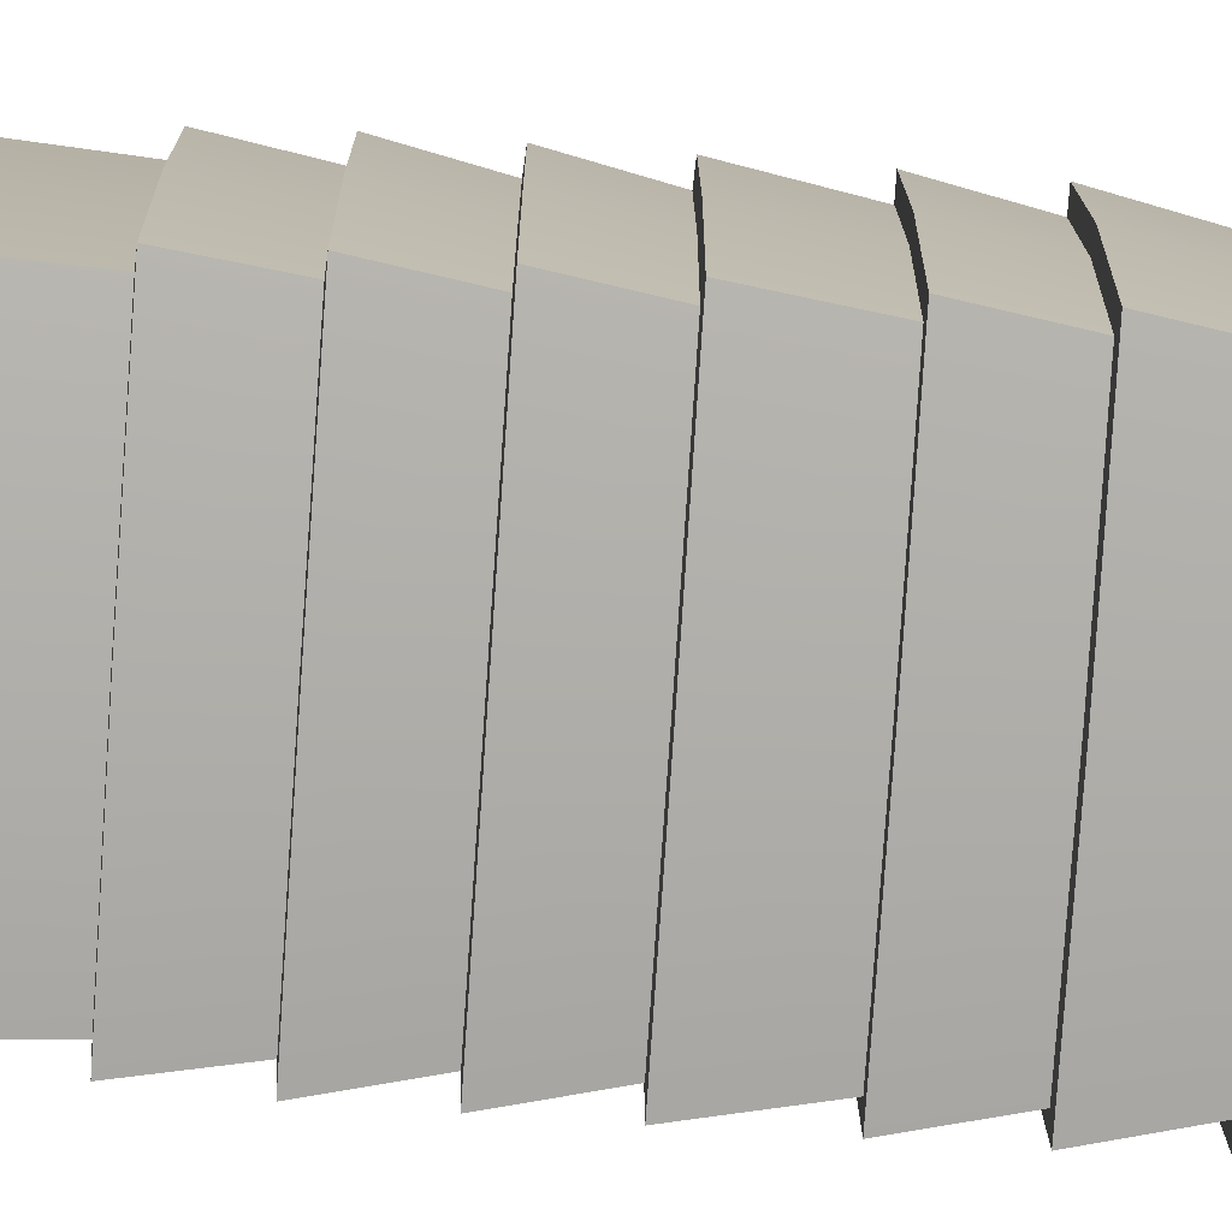
<metadata>
{"format":"obj","ext":"obj","renderer":"f3d","projection":"perspective","resolution":1024,"background":"white","views":[{"elev":-78.1,"azim":-93.9,"up":"+Z"}]}
</metadata>
<code>
o alumsiding01.019_tree.002_tree.005_alumsiding01.019_tree.020
v -1.723 96.97 0.000257
v -1.642 96.97 1.612
v -0.00507 96.97 1.692
v -1.723 96.97 1.6e-05
v -1.722 96.97 1.6e-05
v -1.723 96.97 -0.000225
v 1.723 96.97 0.000257
v 0.00507 96.97 1.692
v 1.642 96.97 1.612
v 0 96.97 -1.692
v 0 96.97 -1.687
v 0.00507 96.97 -1.692
v 1.723 96.97 -0.000225
v 1.642 96.97 -1.612
v 0 96.97 -1.692
v -1.723 96.97 1.6e-05
v -1.723 96.97 0.000257
v -1.723 96.97 0.000257
v -1.723 96.97 -0.000226
v -1.642 96.97 -1.612
v -1.723 96.97 -0.000225
v 1.723 96.97 1.6e-05
v 1.722 96.97 1.6e-05
v 1.723 96.97 1.6e-05
v 1.723 96.97 -0.000226
v 1.723 96.97 1.6e-05
v -1.723 96.97 1.6e-05
v -0.00507 96.97 -1.692
v -1.723 96.97 1.6e-05
v 1.723 96.97 -0.000225
v 1.723 96.97 1.6e-05
v 1.723 96.97 0.000257
v 0 96.97 1.687
v 1.723 96.97 0.000257
v 0 96.97 1.6e-05
v 0 96.97 -1.687
v 0 96.97 1.692
v 0 96.97 1.687
v 0 96.97 1.692
v -10.22 16.36 -10.03
v 0 20.26 -11.45
v 0 16.36 -10.55
v 0 36.45 11.44
v 10.25 36.52 9.944
v 0 36.52 10.52
v 1.642 97.08 1.612
v 10.21 11.59 10.03
v 11.62 16.26 3e-06
v 11.09 16.26 10.88
v 9.014 76.87 1.3e-05
v 8.001 76.94 7.697
v 8.724 76.87 8.391
v 0 21.17 -11.45
v -11.1 20.26 -10.88
v -11.1 21.17 -10.87
v -5.592 87.41 5.444
v 0 81.74 6.993
v 0 87.41 5.746
v 0 92.32 3.527
v 1.708 97.08 1.682
v 0 97.08 1.766
v -10.16 61.59 9.699
v 0 67.27 10.69
v -10.5 67.27 10.03
v 3.756 92.25 3.689
v 5.302 87.48 1.4e-05
v 3.864 92.24 1.5e-05
v -11.17 41.37 10.8
v 0 41.37 11.44
v -11.17 41.37 10.8
v -10.21 26.97 9.981
v 0 31.68 11.44
v -11.13 31.68 10.84
v -10.22 31.75 9.966
v -11.15 36.45 10.82
v 11.62 47.05 8e-06
v 10.3 47.12 9.893
v 11.2 47.05 10.77
v 1.642 97.08 -1.612
v -10.21 26.97 -9.981
v 0 31.68 -11.44
v 0 26.97 -10.52
v -1.642 97.08 -1.612
v 11.17 41.37 -10.8
v 0 41.37 -11.44
v 11.17 41.37 -10.8
v 1.793 97.08 0.000267
v 1.723 97.08 0.000257
v -11.62 51.86 8e-06
v -10.3 47.12 -9.893
v -10.68 47.12 8e-06
v 11.62 36.45 6e-06
v 10.22 31.75 -9.966
v 11.15 36.45 -10.82
v 10.22 16.36 -10.03
v -0.00507 97.08 1.692
v 0 97.08 1.763
v 11.15 36.45 10.82
v 0 26.9 -11.44
v -10.23 21.23 -10.02
v -11.1 26.9 -10.86
v 10.22 16.36 10.03
v 11.62 20.26 3e-06
v 11.1 20.26 10.88
v -1.642 97.08 1.612
v -1.793 97.08 0.000267
v -1.708 97.08 1.682
v -1.708 97.08 -1.682
v -1.793 97.08 -0.000236
v -11.17 41.37 -10.8
v 0 41.37 -11.44
v 0 76.94 8.176
v -7.453 81.66 7.198
v -8.001 76.94 7.697
v 0 72.12 9.121
v -8.724 76.87 8.391
v -8.946 72.12 8.57
v -10.84 67.27 1.1e-05
v 9.239 72.12 1.2e-05
v -10.3 47.12 9.893
v 0 51.86 11.44
v -11.22 51.86 10.75
v 10.06 72.05 1.2e-05
v 9.64 67.34 -9.214
v 9.747 72.05 -9.337
v 10.31 51.93 -9.881
v 0 56.67 -11.44
v 11.22 56.67 -10.74
v 10.23 21.23 10.02
v 0 21.17 11.45
v 11.1 21.17 10.87
v -5.116 87.48 4.981
v 0 87.48 5.255
v -11.61 26.9 4e-06
v -10.25 36.52 9.944
v 0 41.37 11.44
v -8.724 76.87 -8.391
v -9.239 72.12 1.2e-05
v -9.014 76.87 1.3e-05
v 11.62 51.86 8e-06
v 10.68 47.12 8e-06
v -10.31 51.93 9.881
v -10.67 51.93 8e-06
v -10.31 56.74 9.866
v 0 61.52 11.25
v -11.06 61.52 10.56
v 0 47.05 11.44
v 0 97.08 1.692
v 1.793 96.84 1.6e-05
v 3.562 92.31 1.5e-05
v 10.21 26.97 9.981
v 0 26.9 11.44
v 11.1 26.9 10.86
v -0.00507 97.08 -1.692
v -10.23 21.23 10.02
v -11.1 26.9 10.86
v 7.453 81.66 7.198
v 8.273 76.94 1.3e-05
v 7.703 81.66 1.3e-05
v 8.724 76.87 -8.391
v 8.946 72.12 -8.57
v -10.22 16.36 10.03
v -11.62 16.26 3e-06
v -11.09 16.26 10.88
v 9.64 67.34 9.214
v 9.747 72.05 9.337
v -7.453 81.66 -7.198
v -8.273 76.94 1.3e-05
v -7.703 81.66 1.3e-05
v -10.31 56.74 -9.866
v 0 61.52 -11.25
v 0 56.74 -10.51
v 10.31 51.93 9.881
v 11.22 51.86 10.75
v -1.793 96.84 1.6e-05
v -3.562 92.31 1.5e-05
v 1.708 97.08 -1.682
v -11.61 56.67 9e-06
v -11.22 56.67 10.74
v 0.00507 97.08 1.692
v 0 97.08 -1.763
v 0 97.08 -1.692
v -10.21 11.59 -10.03
v -11.09 16.26 -10.88
v 7.453 81.66 -7.198
v 8.001 76.94 -7.697
v 10.5 67.27 10.03
v -10.31 51.93 -9.881
v -10.16 61.59 -9.699
v -10.49 61.59 1e-05
v 0 20.26 11.45
v 0 16.36 10.55
v -10.22 31.75 -9.966
v -11.62 36.45 6e-06
v -11.15 36.45 -10.82
v 0 72.12 -9.121
v -8.946 72.12 -8.57
v 11.62 31.68 5e-06
v 11.13 31.68 10.84
v 0.00507 97.08 -1.692
v 0 97.08 -1.766
v 10.27 41.4 -9.921
v 11.2 47.05 -10.77
v -9.64 67.34 -9.214
v 0 72.05 -9.939
v 0 67.34 -9.817
v 1.793 97.08 -0.000236
v 0 56.67 11.44
v -11.58 41.37 7e-06
v 11.62 21.17 3e-06
v 0 36.45 -11.44
v 0 31.75 -10.52
v -5.778 87.41 1.4e-05
v -11.62 31.68 5e-06
v -1.793 97.08 1.6e-05
v 10.21 26.97 -9.981
v 11.13 31.68 -10.84
v 10.3 47.12 -9.893
v 11.22 51.86 -10.75
v 0 16.26 11.45
v -10.21 11.59 10.03
v 0 11.59 10.55
v 10.21 11.59 -10.03
v 11.09 16.26 -10.88
v 0 67.27 -10.69
v 0 61.59 -10.34
v 0 92.25 3.871
v 3.756 92.25 -3.689
v 1.793 97.08 1.6e-05
v 10.27 41.4 9.921
v 10.68 41.4 7e-06
v 0 51.93 10.51
v -11.62 47.05 8e-06
v -10.27 41.4 -9.921
v -10.68 41.4 7e-06
v 0 51.93 -10.51
v 1.723 97.08 -0.000225
v -11.42 61.52 1e-05
v -10.67 56.74 9e-06
v 0 51.86 -11.44
v -1.723 97.08 -0.000225
v -10.25 36.52 -9.944
v -11.62 41.37 7e-06
v 11.61 56.67 9e-06
v 0 72.05 9.939
v 8.946 72.12 8.57
v -10.06 72.05 1.2e-05
v -9.747 72.05 -9.337
v 11.42 61.52 1e-05
v 10.31 56.74 -9.866
v 11.06 61.52 -10.56
v 10.84 67.27 1.1e-05
v 10.16 61.59 -9.699
v 10.5 67.27 -10.03
v 0 87.48 -5.255
v -3.756 92.25 -3.689
v 0 92.25 -3.871
v -9.64 67.34 9.214
v -9.747 72.05 9.337
v 0 41.4 10.51
v 0 92.32 -3.527
v 3.425 92.32 -3.365
v 10.22 31.75 9.966
v 10.31 56.74 9.866
v 0 56.74 10.51
v 3.425 92.32 3.365
v 11.17 41.37 10.8
v -1.723 97.08 0.000257
v -1.723 97.08 1.6e-05
v 0 76.94 -8.176
v -8.001 76.94 -7.697
v 11.58 41.37 7e-06
v 11.17 41.37 10.8
v 1.723 97.08 1.6e-05
v -10.68 26.97 4e-06
v -11.1 20.26 10.88
v -11.1 21.17 10.87
v 5.592 87.41 -5.444
v 0 81.74 -6.993
v 0 87.41 -5.745
v -10.27 41.4 9.921
v -11.2 47.05 10.77
v -10.7 16.36 3e-06
v 0 67.34 9.817
v 0 16.26 -11.45
v 0 11.59 -10.55
v 0 31.75 10.52
v 0 47.12 10.51
v -11.62 20.26 3e-06
v 11.1 20.26 -10.88
v 11.1 21.17 -10.87
v -11.62 21.17 3e-06
v 10.67 51.93 8e-06
v 10.23 21.23 -10.02
v 10.67 56.74 9e-06
v 0 21.23 -10.55
v 10.71 21.23 3e-06
v 10.16 61.59 9.699
v 10.49 61.59 1e-05
v 11.1 26.9 -10.86
v 11.62 41.37 7e-06
v 10.25 36.52 -9.944
v 11.61 26.9 4e-06
v -11.13 31.68 -10.84
v 0 36.52 -10.52
v 5.116 87.48 4.981
v 5.778 87.41 1.4e-05
v 0 47.05 -11.44
v 0 41.4 -10.51
v -9.952 67.34 1.1e-05
v -6.83 81.74 6.597
v -5.302 87.48 1.4e-05
v -3.864 92.24 1.5e-05
v 7.068 81.74 1.3e-05
v 6.83 81.74 -6.597
v 0 47.12 -10.51
v -5.592 87.41 -5.444
v -7.068 81.74 1.3e-05
v 5.592 87.41 5.444
v 6.83 81.74 6.597
v 0 81.66 7.631
v 5.116 87.48 -4.981
v -6.83 81.74 -6.597
v 0 61.59 10.34
v -11.06 61.52 -10.56
v -10.5 67.27 -10.03
v 0 26.97 10.52
v 10.68 26.97 4e-06
v -3.425 92.32 -3.365
v -11.2 47.05 -10.77
v 0 81.66 -7.631
v -11.22 51.86 -10.75
v -5.116 87.48 -4.981
v -3.756 92.25 3.689
v 10.7 16.36 3e-06
v -3.425 92.32 3.365
v 9.952 67.34 1.1e-05
v 10.68 36.52 6e-06
v 11.06 61.52 10.56
v -11.17 41.37 -10.8
v 10.68 31.75 5e-06
v -11.22 56.67 -10.74
v 11.22 56.67 10.74
v 0 76.87 8.914
v 0 76.87 -8.914
v 10.7 11.59 2e-06
v 0 21.23 10.55
v -10.71 21.23 3e-06
v -10.7 11.59 2e-06
v -10.68 31.75 5e-06
v -10.68 36.52 6e-06
v -10.6 1.024 10.42
v -0.001687 1.024 10.49
v 0 3.688 10.49
v 0 11.47 -11.45
v -10.21 11.59 -10.03
v 0 11.59 -10.55
v -11.08 11.47 -10.89
v -11.62 6.564 1e-06
v -11.62 11.47 2e-06
v 0.001687 1.024 10.49
v 10.6 1.024 10.42
v 0 1.024 -11.45
v 0 0.2571 -11.45
v -0.004349 1.024 -11.45
v 11.62 0.06997 0
v 11.62 0.06997 -0.000674
v 11.62 0.1768 0
v 10.21 11.59 10.03
v 11.62 11.47 2e-06
v 10.7 11.59 2e-06
v 0.004349 1.024 -11.45
v 11.08 11.47 -10.89
v 11.62 6.564 1e-06
v 11.08 6.564 -10.89
v 11.08 11.47 10.89
v -11.08 1.024 -10.89
v 11.08 1.024 10.89
v 0.004349 1.024 11.45
v 0 0.2571 11.45
v 10.21 11.59 -10.03
v 11.08 6.564 10.89
v 11.08 5.795 10.89
v 0 1.024 10.49
v -10.6 5.795 10.41
v -10.66 1.024 0
v 10.6 5.795 10.41
v 10.66 1.024 0
v 10.66 5.795 1e-06
v -10.6 1.024 -10.42
v -0.001687 1.024 -10.49
v -11.62 0.06997 0
v -11.62 0.1768 0
v -11.62 0.06997 -0.000674
v 0 3.688 -10.49
v 0 1.024 -10.49
v 0 1.024 11.45
v -11.08 11.47 10.89
v -11.08 6.564 10.89
v -0.004349 1.024 11.45
v -11.08 1.024 10.89
v 0 11.47 11.45
v 0 11.59 10.55
v 11.07 0.06996 10.9
v 11.62 0.06997 0.000674
v 0 6.564 11.45
v -10.21 11.59 10.03
v 11.08 5.795 -10.89
v -11.62 0.06997 0.000674
v 0.001687 1.024 -10.49
v 10.6 1.024 -10.42
v 11.08 1.024 -10.89
v -11.08 6.564 -10.89
v 0 5.795 -11.45
v -11.08 5.795 -10.89
v 0 6.564 -11.45
v -10.6 5.795 -10.41
v -10.66 5.795 1e-06
v 10.6 5.795 -10.41
v 0 5.795 11.45
v 11.07 0.06997 -10.9
v 11.62 1.024 0
v -11.62 1.024 0
v -11.07 0.06997 -10.9
v -10.7 11.59 2e-06
v -11.08 5.795 10.89
v -11.07 0.06996 10.9
v 0 5.795 10.49
v 0 0.06997 -11.45
v 0 0.06996 11.45
v 0 5.795 -10.49
f 1 2 3
f 4 5 6
f 7 8 9
f 10 11 12
f 13 14 12
f 10 12 15
f 16 17 18
f 19 20 21
f 22 13 23
f 24 25 26
f 16 21 27
f 6 28 20
f 6 29 4
f 10 28 11
f 13 25 14
f 25 30 14
f 16 29 19
f 26 13 22
f 30 24 31
f 26 7 32
f 10 15 28
f 3 33 1
f 4 1 5
f 18 17 2
f 24 34 31
f 32 9 34
f 22 23 7
f 24 26 32
f 6 35 36
f 7 9 32
f 1 33 35
f 37 8 38
f 36 28 6
f 16 18 29
f 6 20 19
f 13 36 35
f 12 36 13
f 29 1 4
f 37 39 8
f 37 38 3
f 7 23 35
f 37 3 39
f 13 35 23
f 6 5 35
f 1 18 2
f 1 35 5
f 33 8 7
f 7 35 33
f 16 27 17
f 16 19 21
f 6 19 29
f 26 25 13
f 30 25 24
f 26 22 7
f 3 38 33
f 24 32 34
f 36 11 28
f 12 11 36
f 29 18 1
f 33 38 8
f 40 41 42
f 43 44 45
f 46 34 9
f 47 48 49
f 50 51 52
f 53 54 55
f 56 57 58
f 59 60 61
f 62 63 64
f 65 66 67
f 68 69 70
f 71 72 73
f 74 43 75
f 76 77 78
f 30 79 14
f 80 81 82
f 83 21 20
f 84 85 86
f 46 87 88
f 89 90 91
f 92 93 94
f 41 95 42
f 96 61 97
f 92 44 98
f 99 100 101
f 102 103 104
f 105 106 107
f 83 108 109
f 110 85 111
f 112 113 114
f 115 116 117
f 118 62 64
f 52 119 50
f 120 121 122
f 123 124 125
f 126 127 128
f 129 130 131
f 132 58 133
f 100 134 101
f 135 136 68
f 137 138 139
f 140 77 141
f 89 142 143
f 144 145 146
f 77 147 78
f 148 8 39
f 149 60 150
f 2 96 3
f 151 152 153
f 154 20 28
f 134 155 156
f 157 158 159
f 160 119 161
f 130 104 131
f 162 163 164
f 165 123 166
f 167 168 169
f 170 171 172
f 116 138 117
f 140 173 174
f 175 108 176
f 149 150 177
f 89 120 122
f 178 142 179
f 97 180 148
f 180 9 8
f 181 154 182
f 183 163 184
f 185 158 186
f 165 63 187
f 178 188 143
f 118 189 190
f 191 162 192
f 193 194 195
f 137 196 197
f 151 198 199
f 181 182 200
f 201 79 177
f 76 202 203
f 14 200 12
f 204 205 206
f 12 182 15
f 79 207 177
f 142 208 179
f 209 68 70
f 135 194 75
f 182 28 15
f 155 152 156
f 131 103 210
f 193 211 212
f 201 154 181
f 102 191 192
f 135 43 45
f 132 213 56
f 74 214 73
f 215 175 106
f 215 109 175
f 198 216 217
f 175 176 107
f 140 218 219
f 220 221 222
f 48 223 224
f 113 168 114
f 189 225 226
f 133 65 227
f 66 228 67
f 229 149 207
f 76 230 231
f 173 208 232
f 233 234 235
f 188 127 236
f 200 201 181
f 79 237 207
f 17 105 2
f 173 121 174
f 93 211 94
f 238 170 239
f 218 240 219
f 124 205 125
f 83 109 241
f 242 243 110
f 244 126 128
f 245 246 115
f 201 108 83
f 204 247 248
f 249 250 251
f 252 253 254
f 253 225 254
f 196 160 161
f 255 256 257
f 258 245 259
f 238 144 146
f 230 147 260
f 3 148 39
f 46 60 87
f 261 177 262
f 263 92 98
f 208 264 265
f 227 266 59
f 237 229 207
f 267 69 136
f 268 215 106
f 261 108 201
f 269 21 241
f 194 74 75
f 61 60 46
f 144 208 265
f 167 270 271
f 163 221 164
f 272 230 273
f 30 274 237
f 134 71 275
f 233 120 91
f 229 87 149
f 276 130 277
f 97 148 96
f 215 241 109
f 114 139 116
f 278 279 280
f 233 281 282
f 61 180 97
f 95 48 224
f 40 163 283
f 165 245 284
f 285 223 286
f 263 43 287
f 183 285 286
f 77 121 288
f 40 289 54
f 103 95 290
f 285 95 224
f 105 268 106
f 285 40 42
f 247 258 259
f 243 135 68
f 291 103 290
f 55 289 292
f 290 53 291
f 244 173 293
f 220 162 164
f 61 105 107
f 53 294 291
f 249 264 295
f 53 100 296
f 210 294 297
f 252 298 299
f 292 100 55
f 294 99 300
f 301 302 84
f 303 151 153
f 303 294 300
f 302 111 84
f 80 214 304
f 242 111 305
f 306 307 66
f 301 86 272
f 209 110 243
f 202 308 203
f 234 308 309
f 118 258 310
f 247 117 138
f 311 169 113
f 301 273 267
f 256 312 313
f 278 314 315
f 90 240 316
f 250 171 251
f 144 178 179
f 317 318 213
f 319 314 307
f 281 209 70
f 320 321 157
f 255 228 322
f 317 279 323
f 270 185 186
f 216 81 217
f 306 58 319
f 80 134 275
f 161 205 196
f 62 145 324
f 44 301 267
f 189 171 325
f 204 225 326
f 264 145 265
f 258 63 284
f 155 292 277
f 220 102 192
f 130 155 277
f 90 233 91
f 71 152 327
f 44 136 45
f 303 216 328
f 214 71 73
f 281 147 282
f 80 99 101
f 205 197 196
f 329 313 176
f 129 303 153
f 280 322 278
f 289 162 276
f 67 262 150
f 319 57 320
f 90 308 330
f 56 318 311
f 277 289 276
f 262 257 261
f 152 129 153
f 140 126 293
f 331 315 185
f 76 218 141
f 245 117 259
f 188 240 332
f 171 253 251
f 240 126 219
f 225 124 254
f 308 218 203
f 99 216 300
f 81 93 217
f 193 81 304
f 213 333 317
f 322 307 278
f 312 334 313
f 169 323 167
f 133 334 132
f 253 249 251
f 188 89 143
f 229 88 87
f 333 280 317
f 214 193 304
f 157 112 51
f 151 72 327
f 102 48 335
f 47 220 222
f 93 198 217
f 67 266 65
f 210 129 131
f 120 147 288
f 17 269 268
f 238 189 325
f 197 247 138
f 315 159 185
f 257 329 261
f 59 107 336
f 204 118 310
f 123 161 119
f 323 331 167
f 274 34 88
f 52 115 246
f 252 124 337
f 298 63 324
f 142 121 232
f 263 72 199
f 302 211 305
f 92 302 338
f 242 211 195
f 298 145 339
f 194 242 195
f 74 72 287
f 202 85 309
f 234 85 340
f 272 202 231
f 311 321 57
f 298 249 299
f 263 198 341
f 123 246 166
f 227 336 334
f 69 230 260
f 250 127 172
f 178 170 342
f 170 127 342
f 244 250 295
f 244 264 343
f 281 69 260
f 344 51 112
f 186 345 270
f 139 271 137
f 50 186 158
f 271 345 137
f 114 344 112
f 313 336 176
f 209 234 340
f 320 159 314
f 62 238 146
f 252 165 187
f 40 54 41
f 43 98 44
f 46 88 34
f 47 346 48
f 50 158 51
f 53 41 54
f 56 311 57
f 59 266 60
f 62 324 63
f 65 306 66
f 68 136 69
f 71 327 72
f 74 287 43
f 76 141 77
f 30 237 79
f 80 304 81
f 83 241 21
f 84 111 85
f 89 332 90
f 92 341 93
f 41 290 95
f 96 105 61
f 92 338 44
f 99 296 100
f 102 335 103
f 110 340 85
f 112 321 113
f 115 344 116
f 118 190 62
f 52 246 119
f 120 288 121
f 123 337 124
f 126 236 127
f 129 347 130
f 132 56 58
f 100 348 134
f 135 45 136
f 137 197 138
f 140 174 77
f 89 122 142
f 144 265 145
f 77 288 147
f 148 180 8
f 87 60 149
f 60 266 150
f 2 105 96
f 151 327 152
f 154 83 20
f 134 348 155
f 157 51 158
f 160 50 119
f 130 191 104
f 162 283 163
f 165 337 123
f 167 271 168
f 170 325 171
f 116 139 138
f 140 293 173
f 109 108 175
f 108 329 176
f 262 177 150
f 177 207 149
f 89 91 120
f 178 143 142
f 180 46 9
f 183 349 163
f 185 159 158
f 165 284 63
f 178 342 188
f 118 326 189
f 191 276 162
f 193 350 194
f 137 345 196
f 151 328 198
f 76 231 202
f 14 79 200
f 204 248 205
f 12 200 182
f 142 232 208
f 209 243 68
f 135 351 194
f 182 154 28
f 155 347 152
f 131 104 103
f 193 195 211
f 201 83 154
f 102 104 191
f 135 75 43
f 132 312 213
f 74 350 214
f 198 328 216
f 336 107 176
f 107 106 175
f 140 141 218
f 220 164 221
f 48 346 223
f 113 169 168
f 189 326 225
f 133 306 65
f 66 322 228
f 76 78 230
f 173 343 208
f 233 330 234
f 188 342 127
f 200 79 201
f 17 268 105
f 173 232 121
f 93 212 211
f 238 325 170
f 218 316 240
f 124 206 205
f 242 351 243
f 244 293 126
f 245 166 246
f 204 310 247
f 249 295 250
f 252 299 253
f 253 226 225
f 196 345 160
f 255 333 256
f 258 284 245
f 238 239 144
f 230 78 147
f 3 96 148
f 261 201 177
f 263 341 92
f 208 343 264
f 227 65 266
f 237 274 229
f 267 273 69
f 268 269 215
f 261 329 108
f 269 27 21
f 194 350 74
f 144 179 208
f 167 331 270
f 163 349 221
f 272 231 230
f 30 31 274
f 134 156 71
f 233 282 120
f 276 191 130
f 215 269 241
f 114 168 139
f 278 315 279
f 233 235 281
f 61 46 180
f 95 335 48
f 40 184 163
f 165 166 245
f 285 224 223
f 263 98 43
f 183 184 285
f 77 174 121
f 40 283 289
f 103 335 95
f 285 42 95
f 285 184 40
f 247 310 258
f 243 351 135
f 291 210 103
f 55 54 289
f 290 41 53
f 244 343 173
f 220 192 162
f 53 296 294
f 249 339 264
f 53 55 100
f 210 291 294
f 252 187 298
f 292 348 100
f 294 296 99
f 301 338 302
f 303 328 151
f 303 297 294
f 302 305 111
f 80 275 214
f 242 110 111
f 306 319 307
f 301 84 86
f 209 340 110
f 202 309 308
f 234 330 308
f 118 64 258
f 247 259 117
f 311 318 169
f 301 272 273
f 256 333 312
f 278 307 314
f 90 332 240
f 250 172 171
f 144 239 178
f 317 323 318
f 319 320 314
f 281 235 209
f 320 57 321
f 255 257 228
f 317 280 279
f 270 331 185
f 216 82 81
f 306 133 58
f 80 101 134
f 161 125 205
f 62 146 145
f 44 338 301
f 189 226 171
f 204 206 225
f 264 339 145
f 258 64 63
f 155 348 292
f 220 49 102
f 130 347 155
f 90 330 233
f 71 156 152
f 44 267 136
f 303 300 216
f 214 275 71
f 281 260 147
f 80 82 99
f 205 248 197
f 329 256 313
f 129 297 303
f 280 255 322
f 289 283 162
f 67 228 262
f 319 58 57
f 90 316 308
f 56 213 318
f 277 292 289
f 262 228 257
f 152 347 129
f 140 219 126
f 331 279 315
f 76 203 218
f 245 115 117
f 188 236 240
f 171 226 253
f 240 236 126
f 225 206 124
f 308 316 218
f 99 82 216
f 81 212 93
f 193 212 81
f 213 312 333
f 322 66 307
f 312 132 334
f 169 318 323
f 133 227 334
f 253 299 249
f 188 332 89
f 229 274 88
f 333 255 280
f 214 350 193
f 157 321 112
f 151 199 72
f 102 49 48
f 47 49 220
f 93 341 198
f 67 150 266
f 210 297 129
f 120 282 147
f 17 27 269
f 238 190 189
f 197 248 247
f 315 314 159
f 257 256 329
f 59 61 107
f 204 326 118
f 123 125 161
f 323 279 331
f 274 31 34
f 52 344 115
f 252 254 124
f 298 187 63
f 142 122 121
f 263 287 72
f 302 94 211
f 92 94 302
f 242 305 211
f 298 324 145
f 194 351 242
f 74 73 72
f 202 86 85
f 234 309 85
f 272 86 202
f 311 113 321
f 298 339 249
f 263 199 198
f 123 119 246
f 227 59 336
f 69 273 230
f 250 128 127
f 178 239 170
f 170 172 127
f 244 128 250
f 244 295 264
f 281 70 69
f 344 52 51
f 186 160 345
f 139 168 271
f 50 160 186
f 271 270 345
f 114 116 344
f 313 334 336
f 209 235 234
f 320 157 159
f 62 190 238
f 252 337 165
f 352 353 354
f 355 356 357
f 358 359 360
f 354 361 362
f 363 364 365
f 366 367 368
f 369 370 371
f 363 372 364
f 373 374 375
f 376 374 370
f 377 365 364
f 378 379 380
f 355 381 373
f 374 382 383
f 354 384 361
f 385 386 352
f 387 388 389
f 365 390 391
f 392 393 394
f 395 396 391
f 397 380 379
f 398 359 399
f 395 391 390
f 379 362 361
f 397 400 380
f 380 400 401
f 402 369 403
f 404 405 368
f 382 402 406
f 402 407 398
f 374 408 375
f 400 352 401
f 392 409 393
f 395 410 396
f 372 411 412
f 413 414 415
f 363 410 372
f 363 391 396
f 359 413 415
f 364 372 412
f 375 414 416
f 359 417 418
f 411 410 395
f 419 414 408
f 354 353 384
f 414 417 415
f 399 420 406
f 419 388 411
f 417 386 418
f 368 367 421
f 411 422 412
f 366 368 405
f 374 419 408
f 423 390 377
f 424 394 393
f 397 361 384
f 397 353 400
f 355 375 416
f 381 370 373
f 356 360 425
f 413 355 416
f 359 426 399
f 382 420 383
f 420 387 383
f 359 385 426
f 385 420 426
f 402 399 406
f 422 362 378
f 407 360 398
f 387 374 383
f 352 423 401
f 393 409 427
f 428 385 354
f 385 352 354
f 355 358 356
f 358 413 359
f 362 387 354
f 387 428 354
f 369 376 370
f 373 370 374
f 376 382 374
f 429 424 364
f 424 377 364
f 430 404 380
f 404 378 380
f 355 357 381
f 385 418 386
f 387 362 388
f 365 377 390
f 398 360 359
f 390 417 395
f 417 431 395
f 379 378 362
f 401 427 380
f 427 430 380
f 402 376 369
f 422 378 368
f 378 404 368
f 382 376 402
f 402 403 407
f 400 353 352
f 372 410 411
f 413 416 414
f 363 396 410
f 363 365 391
f 412 421 364
f 421 429 364
f 375 408 414
f 359 415 417
f 431 419 395
f 419 411 395
f 419 431 414
f 414 431 417
f 399 426 420
f 419 389 388
f 417 390 386
f 421 412 368
f 412 422 368
f 411 388 422
f 374 389 419
f 423 386 390
f 423 377 393
f 377 424 393
f 397 379 361
f 397 384 353
f 355 373 375
f 381 371 370
f 356 358 360
f 413 358 355
f 382 406 420
f 420 428 387
f 359 418 385
f 385 428 420
f 402 398 399
f 422 388 362
f 407 425 360
f 387 389 374
f 352 386 423
f 427 401 393
f 401 423 393

</code>
